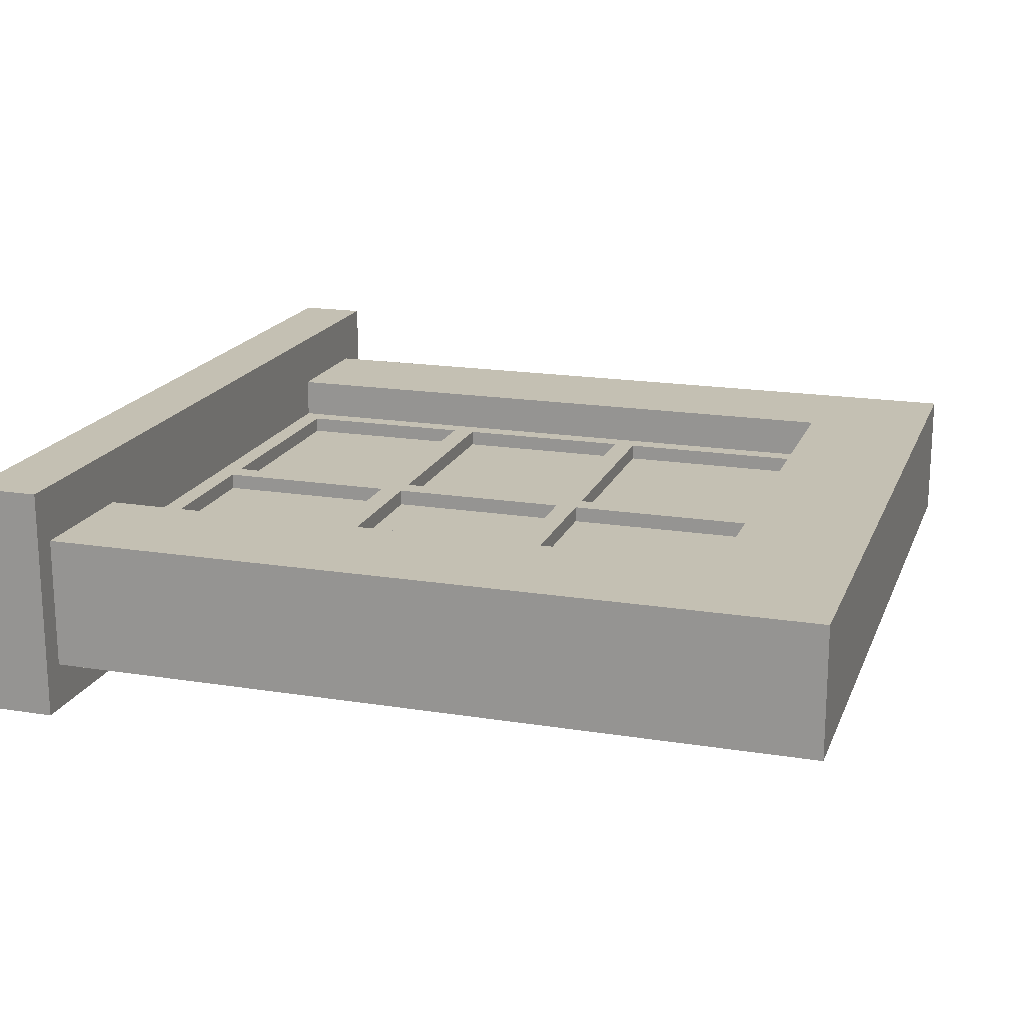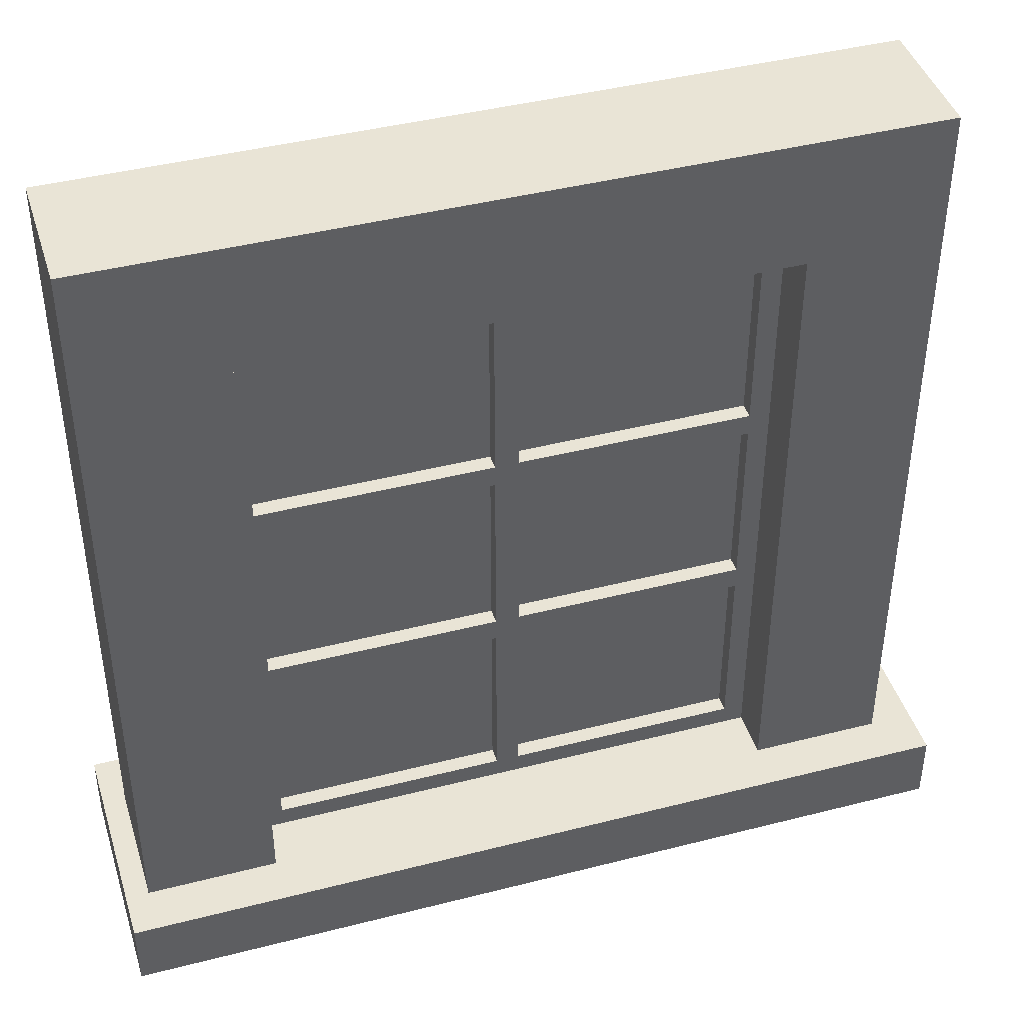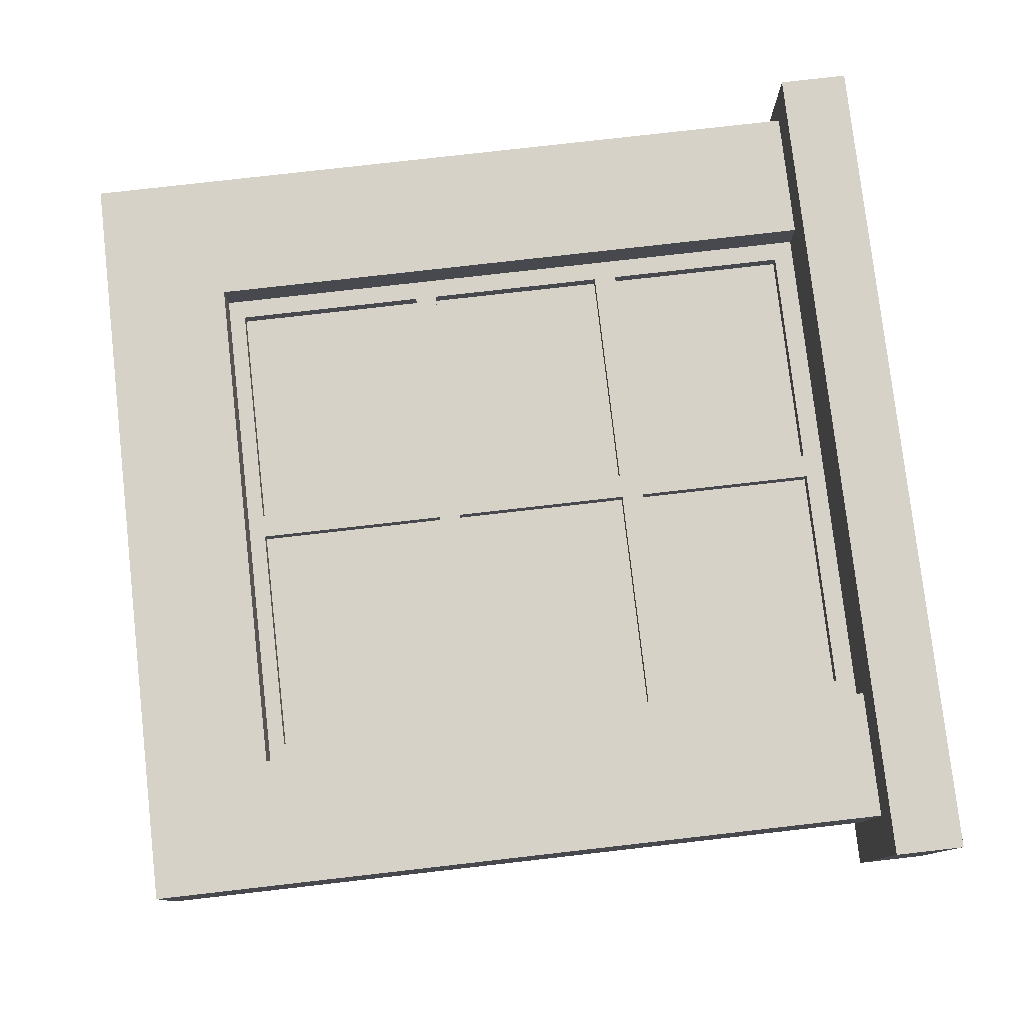
<metadata>
{"format":"obj","ext":"obj","renderer":"f3d","projection":"perspective","resolution":1024,"background":"white","views":[{"elev":18.0,"azim":107.4,"up":"+Z"},{"elev":42.6,"azim":163.0,"up":"+Y"},{"elev":78.5,"azim":-96.5,"up":"+Z"}]}
</metadata>
<code>
g default
v -36.97 177.8 0.6809
v -0.1272 177.8 0.6809
v 3.63 177.8 0.6809
v 40.47 177.8 0.6809
v 40.47 177.8 -0.6809
v 3.63 177.8 -0.6809
v -0.1272 177.8 -0.6809
v -36.97 177.8 -0.6809
v 40.47 81 0.6809
v 3.63 81 0.6809
v -0.1272 81 0.6809
v -36.97 81 0.6809
v 40.47 81 -0.6809
v 3.63 81 -0.6809
v -0.1272 81 -0.6809
v -36.97 81 -0.6809
v 40.47 146.6 -0.6809
v 3.63 146.6 -0.6809
v -0.1272 146.6 -0.6809
v -36.97 146.6 -0.6809
v 40.47 143.1 -0.6809
v 3.63 143.1 -0.6809
v -0.1272 143.1 -0.6809
v -36.97 143.1 -0.6809
v 40.47 146.6 0.6809
v 3.63 146.6 0.6809
v -0.1272 146.6 0.6809
v -36.97 146.6 0.6809
v 40.47 143.1 0.6809
v 3.63 143.1 0.6809
v -0.1272 143.1 0.6809
v -36.97 143.1 0.6809
v 40.47 114 0.6809
v 3.63 114 0.6809
v -0.1272 114 0.6809
v -36.97 114 0.6809
v 40.47 110.3 0.6809
v 3.63 110.3 0.6809
v -0.1272 110.3 0.6809
v -36.97 110.3 0.6809
v 40.47 114 -0.6809
v 3.63 114 -0.6809
v -0.1272 114 -0.6809
v -36.97 114 -0.6809
v 40.47 110.3 -0.6809
v 3.63 110.3 -0.6809
v -0.1272 110.3 -0.6809
v -36.97 110.3 -0.6809
v 40.47 182 3.234
v 44.46 182 3.234
v 40.47 177.8 3.234
v 44.46 177.8 3.234
v -0.1272 182 3.234
v -0.1272 177.8 3.234
v -36.97 182 3.234
v -36.97 177.8 3.234
v 3.63 182 3.234
v 3.63 177.8 3.234
v -40.96 182 3.234
v -40.96 177.8 3.234
v -36.97 81 3.234
v -36.97 76.77 3.234
v -40.96 81 3.234
v -40.96 76.77 3.234
v -0.1272 81 3.234
v -0.1272 76.77 3.234
v 3.63 81 3.234
v 3.63 76.77 3.234
v 40.47 81 3.234
v 40.47 76.77 3.234
v 44.46 81 3.234
v 44.46 76.77 3.234
v 44.46 110.3 3.234
v 40.47 110.3 3.234
v 3.63 110.3 3.234
v -0.1272 110.3 3.234
v -36.97 110.3 3.234
v -40.96 110.3 3.234
v 40.47 146.6 3.234
v 44.46 146.6 3.234
v 3.63 146.6 3.234
v -0.1272 146.6 3.234
v -36.97 146.6 3.234
v -40.96 146.6 3.234
v 40.47 143.1 3.234
v 44.46 143.1 3.234
v 3.63 143.1 3.234
v -0.1272 143.1 3.234
v -36.97 143.1 3.234
v -40.96 143.1 3.234
v 40.47 114 3.234
v 44.46 114 3.234
v 3.63 114 3.234
v -0.1272 114 3.234
v -36.97 114 3.234
v -40.96 114 3.234
v -40.96 182 -3.234
v -36.97 182 -3.234
v -36.97 177.8 -3.234
v -40.96 177.8 -3.234
v -0.1272 182 -3.234
v -0.1272 177.8 -3.234
v 3.63 182 -3.234
v 3.63 177.8 -3.234
v 40.47 182 -3.234
v 40.47 177.8 -3.234
v 44.46 182 -3.234
v 44.46 177.8 -3.234
v 40.47 146.6 -3.234
v 44.46 146.6 -3.234
v -0.1272 146.6 -3.234
v 3.63 146.6 -3.234
v -36.97 146.6 -3.234
v -40.96 146.6 -3.234
v 40.47 81 -3.234
v 40.47 76.77 -3.234
v 44.46 81 -3.234
v 44.46 76.77 -3.234
v 3.63 81 -3.234
v 3.63 76.77 -3.234
v -0.1272 81 -3.234
v -0.1272 76.77 -3.234
v -36.97 81 -3.234
v -36.97 76.77 -3.234
v -40.96 81 -3.234
v -40.96 76.77 -3.234
v 40.47 143.1 -3.234
v 44.46 143.1 -3.234
v 3.63 143.1 -3.234
v -0.1272 143.1 -3.234
v -36.97 143.1 -3.234
v -40.96 143.1 -3.234
v 40.47 114 -3.234
v 44.46 114 -3.234
v -0.1272 114 -3.234
v 3.63 114 -3.234
v -36.97 114 -3.234
v -40.96 114 -3.234
v 40.47 110.3 -3.234
v 44.46 110.3 -3.234
v 3.63 110.3 -3.234
v -0.1272 110.3 -3.234
v -36.97 110.3 -3.234
v -40.96 110.3 -3.234
v -68.13 66.65 18.52
v 68.13 66.65 18.52
v -68.13 77.79 18.52
v 68.13 77.79 18.52
v -68.13 77.79 -18.52
v 68.13 77.79 -18.52
v -68.13 66.65 -18.52
v 68.13 66.65 -18.52
v -61.17 72.46 9.769
v -40.24 72.46 9.769
v -61.17 200.9 9.769
v -40.24 200.9 9.769
v -61.17 200.9 -11.16
v -40.24 200.9 -11.16
v -61.17 72.46 -11.16
v -40.24 72.46 -11.16
v -40.24 180.4 9.769
v -61.17 180.4 9.769
v -61.17 180.4 -11.16
v -40.24 180.4 -11.16
v 43.52 72.46 9.769
v 64.45 72.46 9.769
v 43.52 200.9 9.769
v 64.45 200.9 9.769
v 43.52 200.9 -11.16
v 64.45 200.9 -11.16
v 43.52 72.46 -11.16
v 64.45 72.46 -11.16
v 64.45 180.4 9.769
v 43.52 180.4 9.769
v 43.52 180.4 -11.16
v 64.45 180.4 -11.16
g pasted__pCube29 group11
f 50 49 51 52
f 97 98 99 100
f 102 101 103 104
f 104 103 105 106
f 54 53 55 56
f 58 57 53 54
f 106 105 107 108
f 99 98 101 102
f 56 55 59 60
f 51 49 57 58
f 62 61 63 64
f 66 65 61 62
f 68 67 65 66
f 70 69 67 68
f 71 69 70 72
f 109 106 108 110
f 18 6 5 17
f 111 102 104 112
f 20 8 7 19
f 100 99 113 114
f 73 74 69 71
f 10 9 37 38
f 65 67 75 76
f 12 11 39 40
f 63 61 77 78
f 116 115 117 118
f 120 119 115 116
f 122 121 119 120
f 124 123 121 122
f 125 123 124 126
f 127 109 110 128
f 129 112 109 127
f 130 111 112 129
f 131 113 111 130
f 114 113 131 132
f 133 127 128 134
f 42 22 21 41
f 135 130 129 136
f 44 24 23 43
f 132 131 137 138
f 52 51 79 80
f 26 25 4 3
f 82 81 58 54
f 28 27 2 1
f 84 83 56 60
f 80 79 85 86
f 87 85 79 81
f 88 87 81 82
f 89 88 82 83
f 90 89 83 84
f 86 85 91 92
f 34 33 29 30
f 94 93 87 88
f 36 35 31 32
f 96 95 89 90
f 92 91 74 73
f 75 74 91 93
f 76 75 93 94
f 77 76 94 95
f 78 77 95 96
f 139 133 134 140
f 141 136 133 139
f 142 135 136 141
f 143 137 135 142
f 138 137 143 144
f 115 139 140 117
f 14 46 45 13
f 121 142 141 119
f 16 48 47 15
f 144 143 123 125
f 1 2 54 56
f 3 4 51 58
f 11 12 61 65
f 9 10 67 69
f 37 9 69 74
f 10 38 75 67
f 39 11 65 76
f 12 40 77 61
f 4 25 79 51
f 26 3 58 81
f 2 27 82 54
f 28 1 56 83
f 30 29 85 87
f 25 26 81 79
f 32 31 88 89
f 27 28 83 82
f 29 33 91 85
f 34 30 87 93
f 31 35 94 88
f 36 32 89 95
f 38 37 74 75
f 33 34 93 91
f 40 39 76 77
f 35 36 95 94
f 5 6 104 106
f 7 8 99 102
f 17 5 106 109
f 19 7 102 111
f 6 18 112 104
f 8 20 113 99
f 14 13 115 119
f 16 15 121 123
f 18 17 109 112
f 21 22 129 127
f 20 19 111 113
f 23 24 131 130
f 41 21 127 133
f 43 23 130 135
f 22 42 136 129
f 24 44 137 131
f 42 41 133 136
f 45 46 141 139
f 44 43 135 137
f 47 48 143 142
f 13 45 139 115
f 15 47 142 121
f 46 14 119 141
f 48 16 123 143
f 145 146 148 147
f 147 148 150 149
f 149 150 152 151
f 151 152 146 145
f 146 152 150 148
f 151 145 147 149
f 153 154 161 162
f 155 156 158 157
f 163 164 160 159
f 154 160 164 161
f 159 153 162 163
f 162 161 156 155
f 163 162 155 157
f 157 158 164 163
f 165 166 173 174
f 167 168 170 169
f 175 176 172 171
f 166 172 176 173
f 171 165 174 175
f 174 173 168 167
f 169 170 176 175
f 173 176 170 168
f 158 156 167 169
f 156 161 174 167
f 161 164 175 174
f 164 158 169 175
g default
v -61.17 72.46 9.769
v -40.24 72.46 9.769
v -61.17 200.9 9.769
v -40.24 200.9 9.769
v -61.17 200.9 -11.16
v -40.24 200.9 -11.16
v -61.17 72.46 -11.16
v -40.24 72.46 -11.16
v -40.24 180.4 9.769
v -61.17 180.4 9.769
v -61.17 180.4 -11.16
v -40.24 180.4 -11.16
v 43.52 72.46 9.769
v 64.45 72.46 9.769
v 43.52 200.9 9.769
v 64.45 200.9 9.769
v 43.52 200.9 -11.16
v 64.45 200.9 -11.16
v 43.52 72.46 -11.16
v 64.45 72.46 -11.16
v 64.45 180.4 9.769
v 43.52 180.4 9.769
v 43.52 180.4 -11.16
v 64.45 180.4 -11.16
g polySurface4 pasted__pasted__pCube29 pasted__group11 group19
f 177 178 185 186
f 179 180 182 181
f 187 188 184 183
f 178 184 188 185
f 183 177 186 187
f 186 185 180 179
f 187 186 179 181
f 181 182 188 187
f 189 190 197 198
f 191 192 194 193
f 199 200 196 195
f 190 196 200 197
f 195 189 198 199
f 198 197 192 191
f 193 194 200 199
f 197 200 194 192
f 182 180 191 193
f 180 185 198 191
f 185 188 199 198
f 188 182 193 199
g default
v -68.13 66.65 18.52
v 68.13 66.65 18.52
v -68.13 77.79 18.52
v 68.13 77.79 18.52
v -68.13 77.79 -18.52
v 68.13 77.79 -18.52
v -68.13 66.65 -18.52
v 68.13 66.65 -18.52
g pasted__pasted__pCube29 pasted__group11 group19 polySurface3
f 201 202 204 203
f 203 204 206 205
f 205 206 208 207
f 207 208 202 201
f 202 208 206 204
f 207 201 203 205
g default
v -36.97 177.8 0.6809
v -0.1272 177.8 0.6809
v 3.63 177.8 0.6809
v 40.47 177.8 0.6809
v 40.47 81 0.6809
v 3.63 81 0.6809
v -0.1272 81 0.6809
v -36.97 81 0.6809
v 40.47 146.6 0.6809
v -36.97 146.6 0.6809
v 40.47 143.1 0.6809
v -36.97 143.1 0.6809
v 40.47 114 0.6809
v -36.97 114 0.6809
v 40.47 110.3 0.6809
v -36.97 110.3 0.6809
v 40.47 182 3.234
v 44.46 182 3.234
v 40.47 177.8 3.234
v 44.46 177.8 3.234
v -0.1272 182 3.234
v -0.1272 177.8 3.234
v -36.97 182 3.234
v -36.97 177.8 3.234
v 3.63 182 3.234
v 3.63 177.8 3.234
v -40.96 182 3.234
v -40.96 177.8 3.234
v -36.97 81 3.234
v -36.97 76.77 3.234
v -40.96 81 3.234
v -40.96 76.77 3.234
v -0.1272 81 3.234
v -0.1272 76.77 3.234
v 3.63 81 3.234
v 3.63 76.77 3.234
v 40.47 81 3.234
v 40.47 76.77 3.234
v 44.46 81 3.234
v 44.46 76.77 3.234
v 44.46 110.3 3.234
v 40.47 110.3 3.234
v -36.97 110.3 3.234
v -40.96 110.3 3.234
v 40.47 146.6 3.234
v 44.46 146.6 3.234
v -36.97 146.6 3.234
v -40.96 146.6 3.234
v 40.47 143.1 3.234
v 44.46 143.1 3.234
v -36.97 143.1 3.234
v -40.96 143.1 3.234
v 40.47 114 3.234
v 44.46 114 3.234
v -36.97 114 3.234
v -40.96 114 3.234
v -0.1272 173.4 0.6809
v -0.1272 172.9 3.234
v 3.63 172.4 3.234
v 3.63 173.4 0.6809
v 33.71 146.6 0.6809
v 33.04 146.6 3.234
v 30.9 143.1 3.234
v 31.61 143.1 0.6809
v 34.48 114 0.6809
v 33.67 114 3.234
v 32.16 110.3 3.234
v 33.35 110.3 0.6809
v 25.57 81 0.6809
v 8.499 81 0.6809
v 3.63 86.73 0.6809
v 3.63 87.65 3.234
v -0.1272 83.99 3.234
v -0.1272 83.08 0.6809
v -16.57 81 0.6809
v -36.97 101.9 0.6809
v -36.97 89.89 0.6809
v -29.22 110.3 0.6809
v -28.1 110.3 3.234
v -28.93 114 3.234
v -30.04 114 0.6809
v -36.97 127.8 0.6809
v -31.05 143.1 0.6809
v -30.05 143.1 3.234
v -35.59 146.6 3.234
v -20.9 162.1 0.6809
v -24.18 171.2 0.6809
v -10.74 167 0.6809
v -5.42 173.7 0.6809
v 7.391 172.1 0.6809
v 10.58 165.2 0.6809
v 21.35 171.7 0.6809
v 33.18 170.1 0.6809
v 27.63 158.6 0.6809
v 35.37 161 0.6809
v 36.62 155.1 0.6809
v 32.39 152.4 0.6809
v 35.97 150.7 0.6809
v 25.45 133.3 0.6809
v 31.17 122.3 0.6809
v 34.33 112 3.234
v 26.73 105.3 0.6809
v 32.27 102.3 0.6809
v 34.54 93.63 0.6809
v 32.34 86.38 0.6809
v 18.62 84.86 0.6809
v 23.36 88.67 0.6809
v 7.106 89.75 0.6809
v 2.299 86.49 3.234
v -7.727 87.62 0.6809
v -7.71 84.33 0.6809
v -16.09 90.39 0.6809
v -25.09 87.91 0.6809
v -31.57 97.93 0.6809
v -28.01 112.8 3.234
v -32.96 120.1 0.6809
v -28.67 119.9 0.6809
v -28.62 124.1 0.6809
v -29.16 136 0.6809
v -32.96 139 0.6809
v -36.97 177.8 -0.6809
v -0.1272 177.8 -0.6809
v 3.63 177.8 -0.6809
v 40.47 177.8 -0.6809
v 40.47 81 -0.6809
v 3.63 81 -0.6809
v -0.1272 81 -0.6809
v -36.97 81 -0.6809
v 40.47 146.6 -0.6809
v -36.97 146.6 -0.6809
v 40.47 143.1 -0.6809
v -36.97 143.1 -0.6809
v 40.47 114 -0.6809
v -36.97 114 -0.6809
v 40.47 110.3 -0.6809
v -36.97 110.3 -0.6809
v 40.47 182 -3.234
v 44.46 182 -3.234
v 40.47 177.8 -3.234
v 44.46 177.8 -3.234
v -0.1272 182 -3.234
v -0.1272 177.8 -3.234
v -36.97 182 -3.234
v -36.97 177.8 -3.234
v 3.63 182 -3.234
v 3.63 177.8 -3.234
v -40.96 182 -3.234
v -40.96 177.8 -3.234
v -36.97 81 -3.234
v -36.97 76.77 -3.234
v -40.96 81 -3.234
v -40.96 76.77 -3.234
v -0.1272 81 -3.234
v -0.1272 76.77 -3.234
v 3.63 81 -3.234
v 3.63 76.77 -3.234
v 40.47 81 -3.234
v 40.47 76.77 -3.234
v 44.46 81 -3.234
v 44.46 76.77 -3.234
v 44.46 110.3 -3.234
v 40.47 110.3 -3.234
v -36.97 110.3 -3.234
v -40.96 110.3 -3.234
v 40.47 146.6 -3.234
v 44.46 146.6 -3.234
v -36.97 146.6 -3.234
v -40.96 146.6 -3.234
v 40.47 143.1 -3.234
v 44.46 143.1 -3.234
v -36.97 143.1 -3.234
v -40.96 143.1 -3.234
v 40.47 114 -3.234
v 44.46 114 -3.234
v -36.97 114 -3.234
v -40.96 114 -3.234
v -0.1272 173.4 -0.6809
v -0.1272 172.9 -3.234
v 3.63 172.4 -3.234
v 3.63 173.4 -0.6809
v 33.71 146.6 -0.6809
v 33.04 146.6 -3.234
v 30.9 143.1 -3.234
v 31.61 143.1 -0.6809
v 34.48 114 -0.6809
v 33.67 114 -3.234
v 32.16 110.3 -3.234
v 33.35 110.3 -0.6809
v 25.57 81 -0.6809
v 8.499 81 -0.6809
v 3.63 86.73 -0.6809
v 3.63 87.65 -3.234
v -0.1272 83.99 -3.234
v -0.1272 83.08 -0.6809
v -16.57 81 -0.6809
v -36.97 101.9 -0.6809
v -36.97 89.89 -0.6809
v -29.22 110.3 -0.6809
v -28.1 110.3 -3.234
v -28.93 114 -3.234
v -30.04 114 -0.6809
v -36.97 127.8 -0.6809
v -31.05 143.1 -0.6809
v -30.05 143.1 -3.234
v -35.59 146.6 -3.234
v -20.9 162.1 -0.6809
v -24.18 171.2 -0.6809
v -10.74 167 -0.6809
v -5.42 173.7 -0.6809
v 7.391 172.1 -0.6809
v 10.58 165.2 -0.6809
v 21.35 171.7 -0.6809
v 33.18 170.1 -0.6809
v 27.63 158.6 -0.6809
v 35.37 161 -0.6809
v 36.62 155.1 -0.6809
v 32.39 152.4 -0.6809
v 35.97 150.7 -0.6809
v 25.45 133.3 -0.6809
v 31.17 122.3 -0.6809
v 34.33 112 -3.234
v 26.73 105.3 -0.6809
v 32.27 102.3 -0.6809
v 34.54 93.63 -0.6809
v 32.34 86.38 -0.6809
v 18.62 84.86 -0.6809
v 23.36 88.67 -0.6809
v 7.106 89.75 -0.6809
v 2.299 86.49 -3.234
v -7.727 87.62 -0.6809
v -7.71 84.33 -0.6809
v -16.09 90.39 -0.6809
v -25.09 87.91 -0.6809
v -31.57 97.93 -0.6809
v -28.01 112.8 -3.234
v -32.96 120.1 -0.6809
v -28.67 119.9 -0.6809
v -28.62 124.1 -0.6809
v -29.16 136 -0.6809
v -32.96 139 -0.6809
g pasted__pasted__pCube29 pasted__group11 group19 polySurface1
f 226 225 227 228
f 230 229 231 232
f 234 233 229 230
f 232 231 235 236
f 227 225 233 234
f 238 237 239 240
f 242 241 237 238
f 244 243 241 242
f 246 245 243 244
f 247 245 246 248
f 249 250 245 247
f 276 310 311 223
f 280 317 243
f 317 281 243
f 241 243 281
f 282 318 319 215
f 239 237 251 252
f 228 227 253 254
f 268 298 211
f 266 267 234 230
f 218 294 209
f 256 255 232 236
f 254 253 257 258
f 270 271 257 253
f 259 292 293 255
f 260 259 255 256
f 258 257 261 262
f 272 307 219
f 222 289 324
f 264 263 259 260
f 262 261 250 249
f 275 250 309
f 274 309 261
f 309 250 261
f 251 287 323 263
f 252 251 263 264
f 209 210 230 232
f 211 212 227 234
f 215 283 241
f 213 277 245
f 223 213 245 250
f 214 279 280 243
f 281 282 215 241
f 216 285 237
f 212 217 253 227
f 267 268 211 234
f 210 265 266 230
f 218 209 232 255
f 271 272 219 257
f 217 269 270 253
f 220 291 292 259
f 293 218 255
f 219 221 261 257
f 222 290 263
f 263 290 259
f 290 220 259
f 275 276 223 250
f 221 273 274 261
f 224 286 287 251
f 288 289 222 263
f 214 278 316 279
f 277 315 314
f 216 283 320 321
f 284 286 224
f 285 322 284
f 290 327 328 220
f 211 298 300 212
f 300 298 299
f 212 300 301
f 212 301 302 303
f 212 303 304 217
f 306 304 305
f 217 304 306
f 217 306 269
f 219 307 308 221
f 221 308 273
f 223 311 312 213
f 213 312 313
f 213 313 277
f 277 314 278
f 215 319 283
f 216 321 285
f 245 277 278 243
f 243 278 214
f 241 283 216 237
f 237 285 284 251
f 251 284 224
f 263 323 288
f 222 324 290
f 290 324 325 326
f 220 328 291
f 209 294 295
f 209 295 297 210
f 210 297 265
f 297 295 296
f 346 348 347 345
f 350 352 351 349
f 354 350 349 353
f 352 356 355 351
f 347 354 353 345
f 358 360 359 357
f 362 358 357 361
f 364 362 361 363
f 366 364 363 365
f 367 368 366 365
f 369 367 365 370
f 396 343 431 430
f 400 363 437
f 437 363 401
f 361 401 363
f 402 335 439 438
f 359 372 371 357
f 348 374 373 347
f 388 331 418
f 386 350 354 387
f 338 329 414
f 376 356 352 375
f 374 378 377 373
f 390 373 377 391
f 379 375 413 412
f 380 376 375 379
f 378 382 381 377
f 392 339 427
f 342 444 409
f 384 380 379 383
f 382 369 370 381
f 395 429 370
f 394 381 429
f 429 381 370
f 371 383 443 407
f 372 384 383 371
f 329 352 350 330
f 331 354 347 332
f 335 361 403
f 333 365 397
f 343 370 365 333
f 334 363 400 399
f 401 361 335 402
f 336 357 405
f 332 347 373 337
f 387 354 331 388
f 330 350 386 385
f 338 375 352 329
f 391 377 339 392
f 337 373 390 389
f 340 379 412 411
f 413 375 338
f 339 377 381 341
f 342 383 410
f 383 379 410
f 410 379 340
f 395 370 343 396
f 341 381 394 393
f 344 371 407 406
f 408 383 342 409
f 334 399 436 398
f 397 434 435
f 336 441 440 403
f 404 344 406
f 405 404 442
f 410 340 448 447
f 331 332 420 418
f 420 419 418
f 332 421 420
f 332 423 422 421
f 332 337 424 423
f 426 425 424
f 337 426 424
f 337 389 426
f 339 341 428 427
f 341 393 428
f 343 333 432 431
f 333 433 432
f 333 397 433
f 397 398 434
f 335 403 439
f 336 405 441
f 365 363 398 397
f 363 334 398
f 361 357 336 403
f 357 371 404 405
f 371 344 404
f 383 408 443
f 342 410 444
f 410 446 445 444
f 340 411 448
f 329 415 414
f 329 330 417 415
f 330 385 417
f 417 416 415
f 294 218 338 414
f 218 293 413 338
f 293 292 412 413
f 292 291 411 412
f 291 328 448 411
f 328 327 447 448
f 327 290 410 447
f 290 326 446 410
f 326 325 445 446
f 325 324 444 445
f 324 289 409 444
f 289 288 408 409
f 288 323 443 408
f 323 287 407 443
f 287 286 406 407
f 286 284 404 406
f 284 322 442 404
f 322 285 405 442
f 285 321 441 405
f 321 320 440 441
f 320 283 403 440
f 283 319 439 403
f 319 318 438 439
f 318 282 402 438
f 282 281 401 402
f 281 317 437 401
f 317 280 400 437
f 280 279 399 400
f 279 316 436 399
f 316 278 398 436
f 278 314 434 398
f 314 315 435 434
f 315 277 397 435
f 277 313 433 397
f 313 312 432 433
f 312 311 431 432
f 311 310 430 431
f 310 276 396 430
f 276 275 395 396
f 275 309 429 395
f 309 274 394 429
f 274 273 393 394
f 273 308 428 393
f 308 307 427 428
f 307 272 392 427
f 272 271 391 392
f 271 270 390 391
f 270 269 389 390
f 269 306 426 389
f 306 305 425 426
f 305 304 424 425
f 304 303 423 424
f 303 302 422 423
f 302 301 421 422
f 301 300 420 421
f 300 299 419 420
f 299 298 418 419
f 298 268 388 418
f 268 267 387 388
f 267 266 386 387
f 266 265 385 386
f 265 297 417 385
f 297 296 416 417
f 296 295 415 416
f 295 294 414 415

</code>
